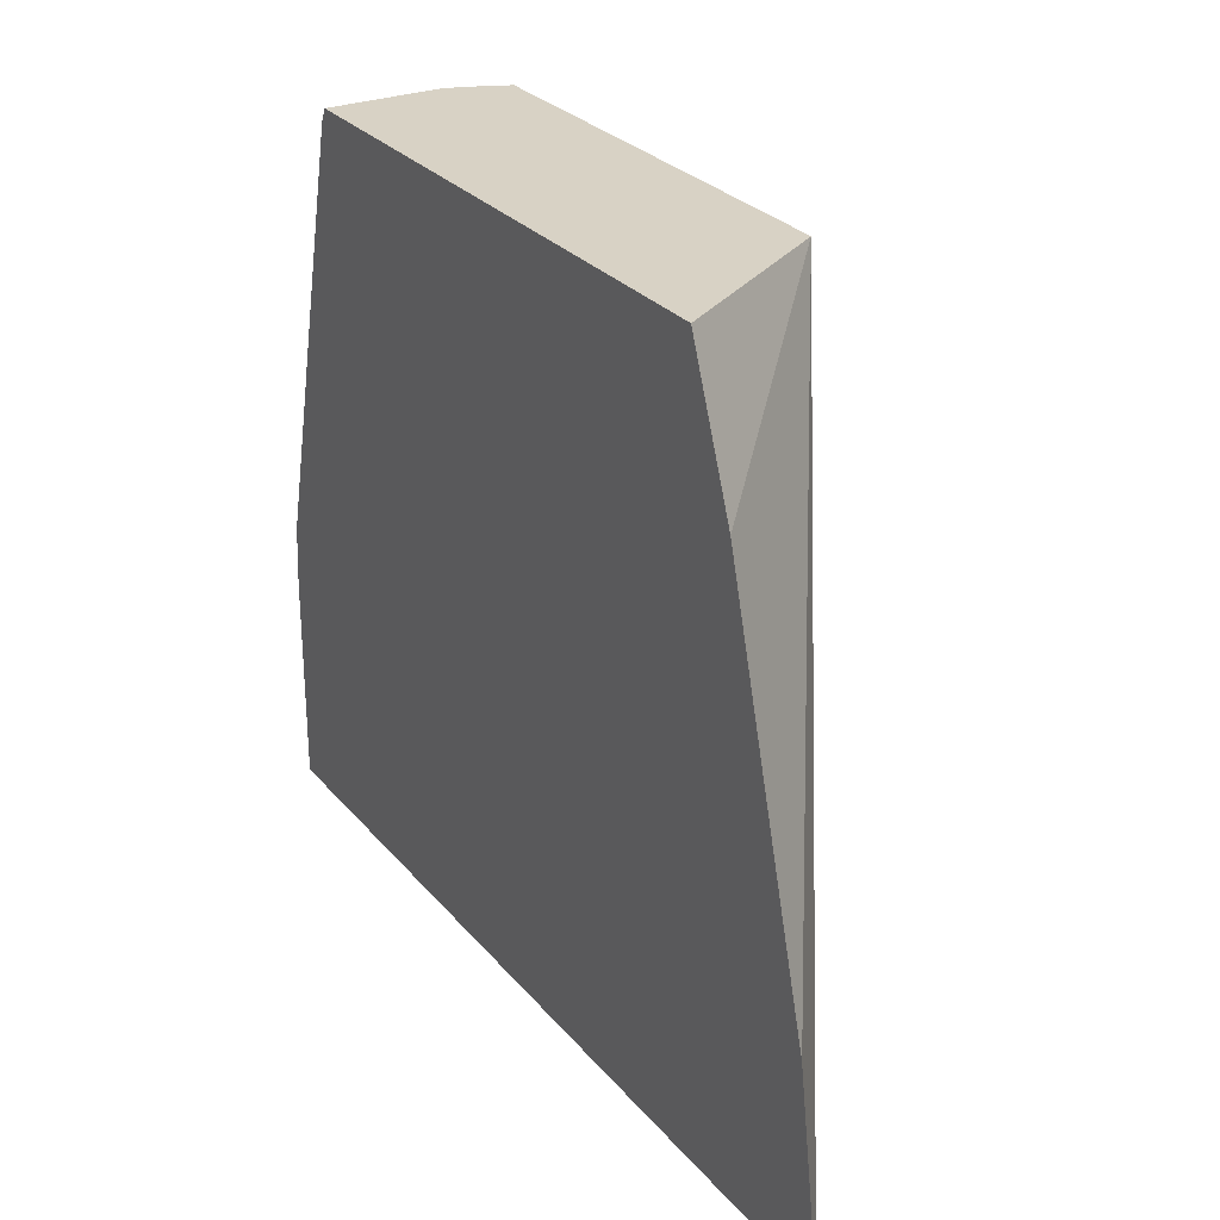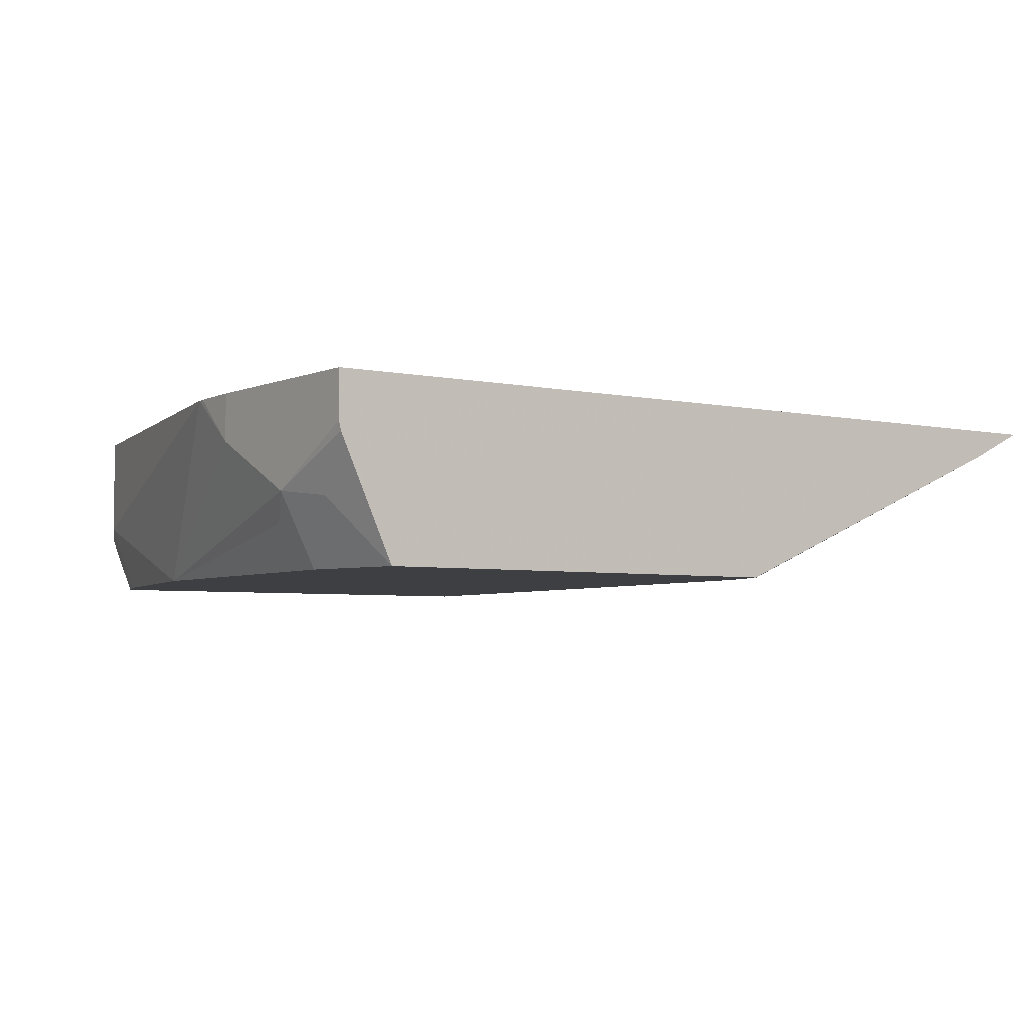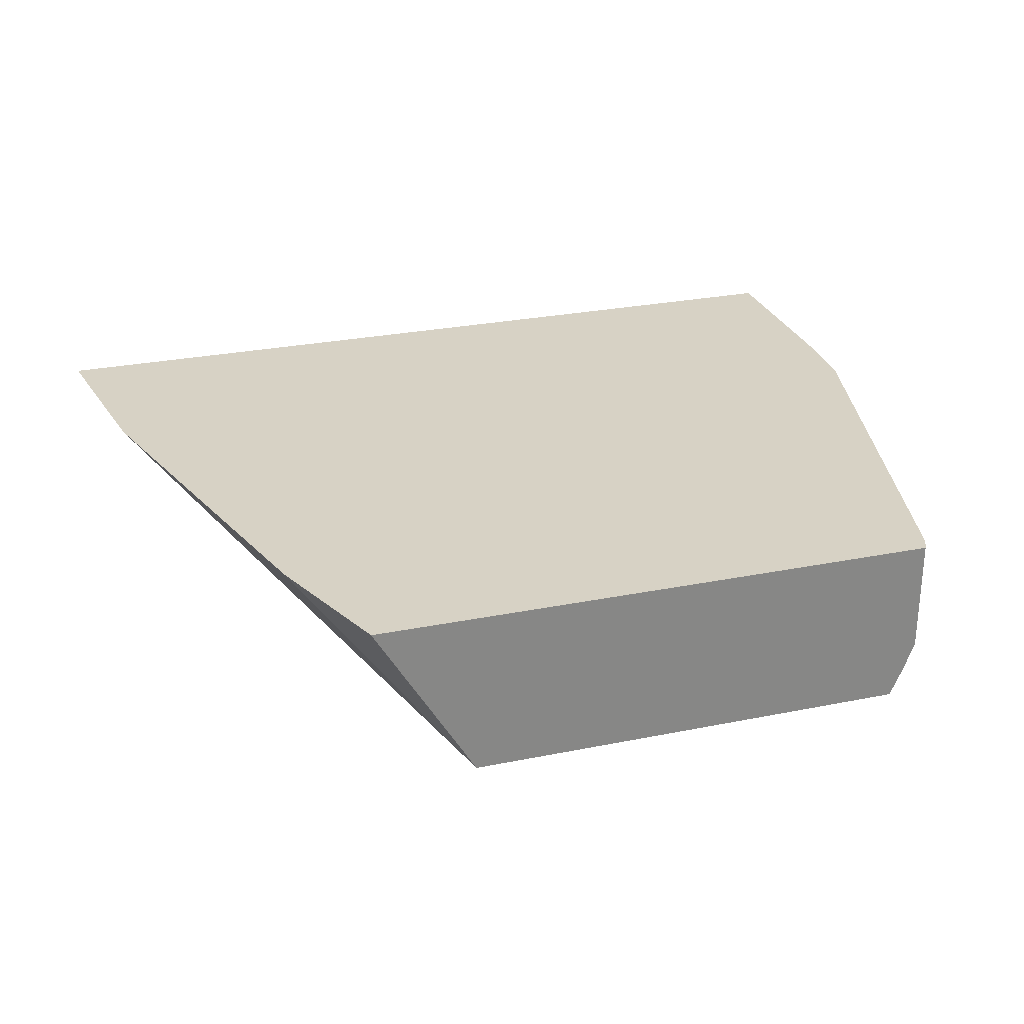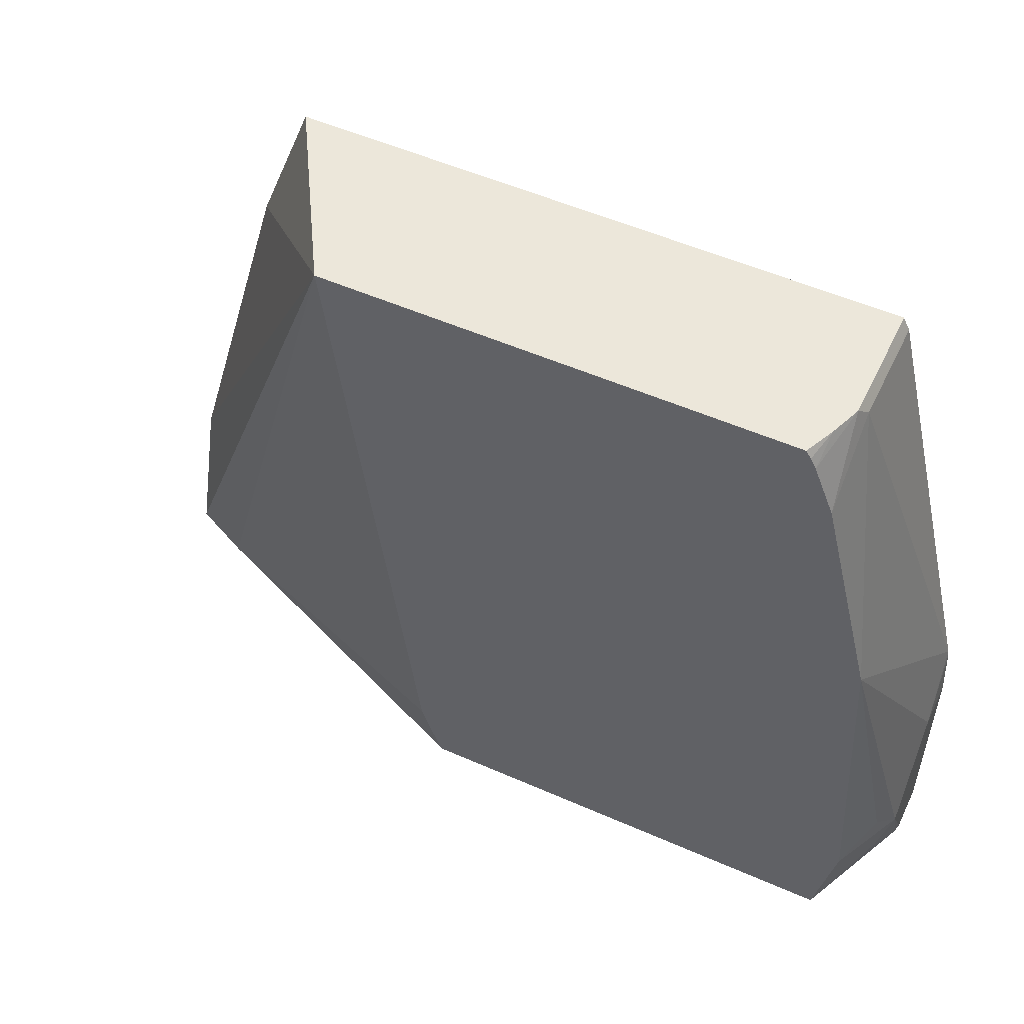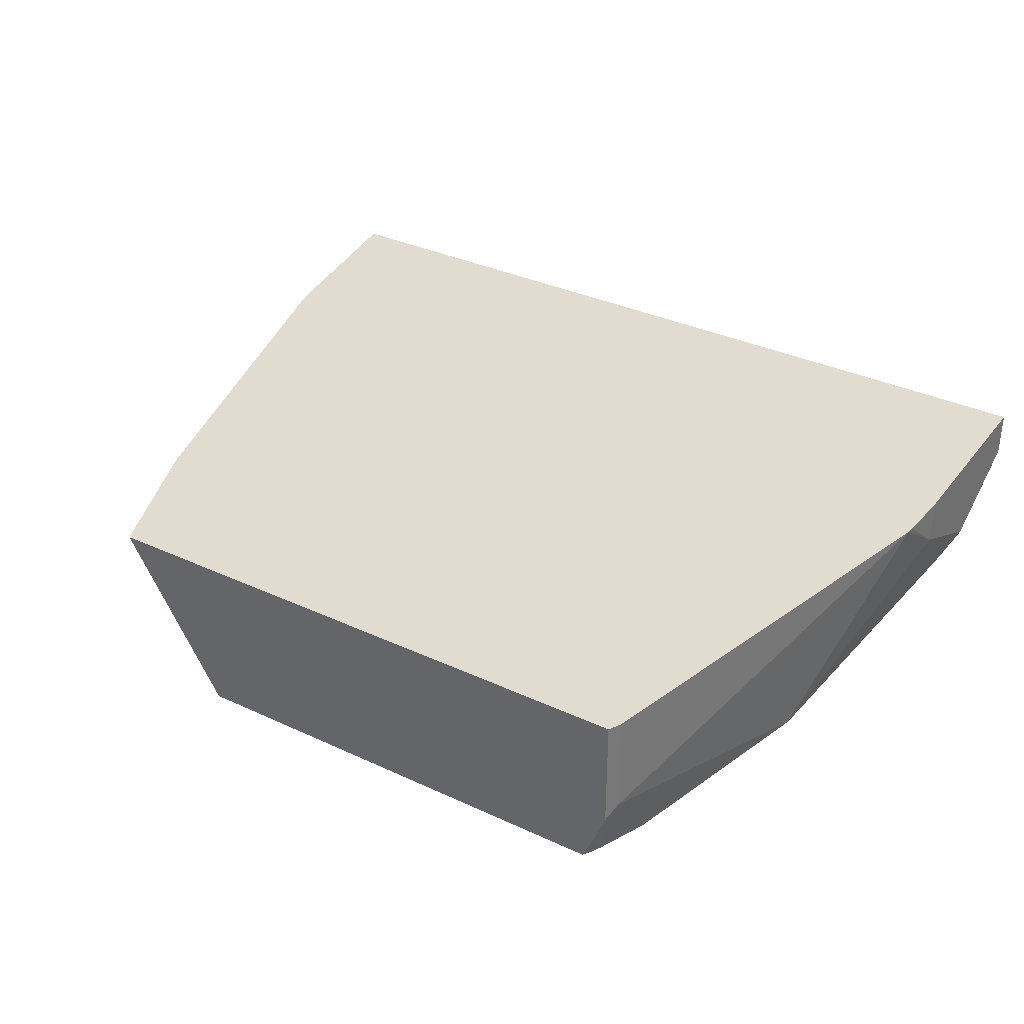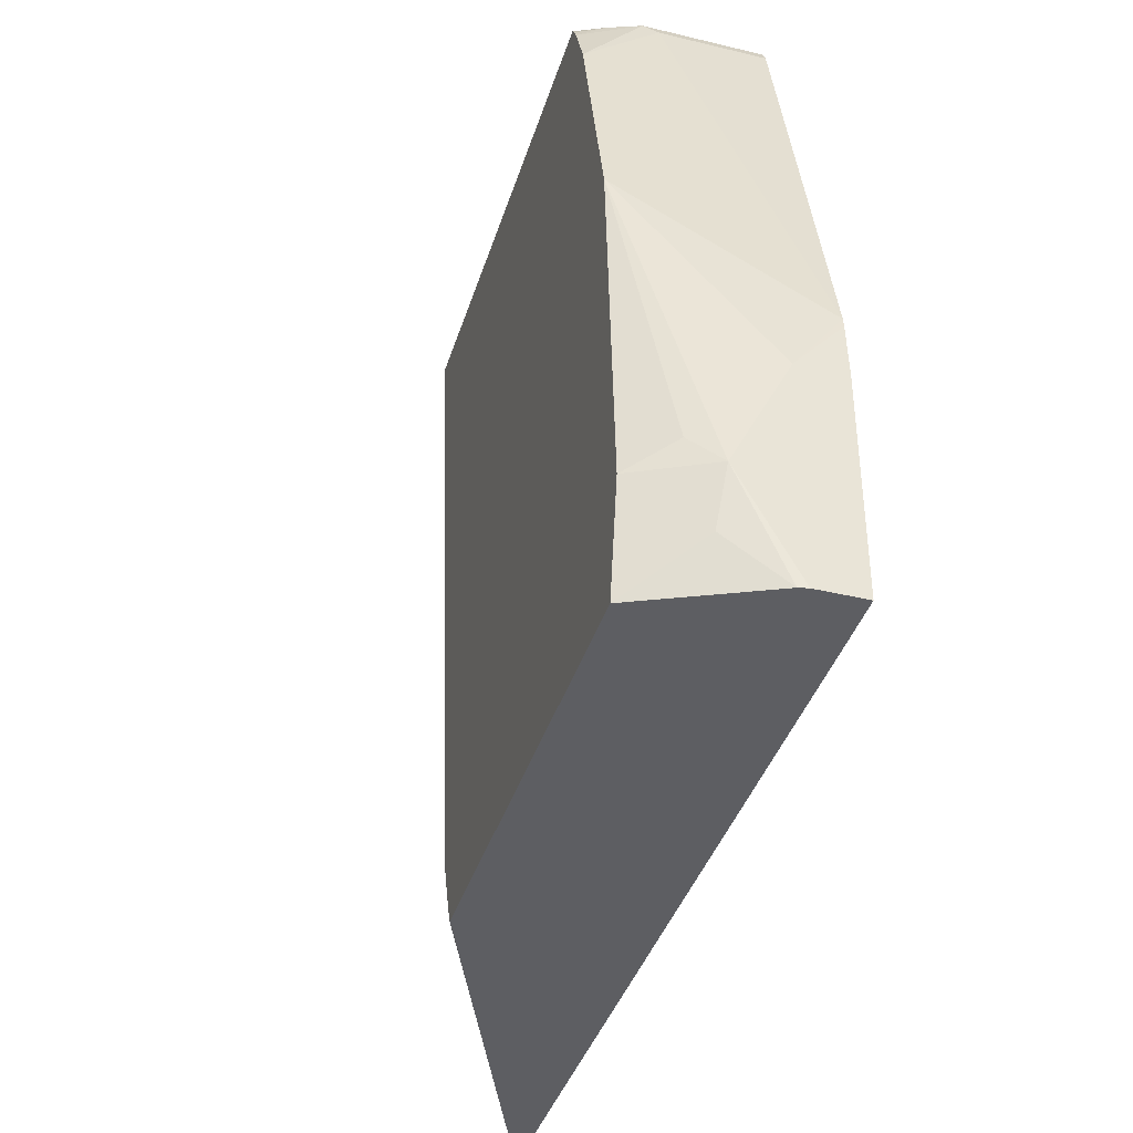
<metadata>
{"format":"obj","ext":"obj","renderer":"f3d","projection":"perspective","resolution":1024,"background":"white","views":[{"elev":27.7,"azim":58.9,"up":"+Y"},{"elev":-4.2,"azim":-35.9,"up":"+Z"},{"elev":27.4,"azim":162.7,"up":"+Z"},{"elev":53.0,"azim":-154.7,"up":"+Y"},{"elev":34.5,"azim":-148.0,"up":"+Z"},{"elev":-39.3,"azim":-106.7,"up":"+Y"}]}
</metadata>
<code>
v -0.2653 -0.2247 -0.05986
v -0.2653 -0.1516 -0.05986
v -0.2653 -0.2247 -0.07582
v 0.04238 -0.2247 -0.05986
v -0.2642 -0.1327 -0.05986
v -0.2653 -0.1516 -0.07582
v -0.2653 -0.1895 -0.09477
v -0.2647 -0.2247 -0.07891
v 0.02168 -0.2247 -0.06972
v -0.06012 0.02335 -0.1192
v 0.03192 -0.1576 -0.05986
v -0.2639 -0.1297 -0.05986
v -0.2464 -0.07585 -0.1192
v -0.2606 -0.1801 -0.1043
v -0.2591 -0.1895 -0.1074
v -0.2606 -0.2085 -0.09714
v -0.2464 -0.2247 -0.1192
v -0.09504 -0.2247 -0.1188
v -0.09537 -0.2241 -0.1192
v -0.09184 -0.2144 -0.1192
v -0.08805 -0.203 -0.1192
v -0.02496 0.02335 -0.05986
v -0.00601 -0.02495 -0.05986
v -0.217 0.02335 -0.1192
v -0.2274 0.01895 -0.05986
v -0.2274 0.01895 -0.09477
v -0.2531 -0.1895 -0.1192
v -0.2274 -1.117e-05 -0.1192
v -0.09624 -0.2247 -0.1192
v -0.2252 0.02335 -0.05986
v -0.2187 0.02077 -0.1192
v -0.2215 0.02335 -0.1093
v -0.2271 0.01963 -0.05986
v -0.2252 0.02335 -0.09917
v -0.2206 0.01711 -0.1192
f 10 32 34
f 10 24 32
f 10 31 24
f 10 35 31
f 10 28 35
f 10 13 28
f 10 27 13
f 10 29 17
f 10 20 19
f 10 21 20
f 10 23 11
f 10 34 30
f 10 22 23
f 10 17 27
f 10 19 29
f 16 27 17
f 12 25 26
f 12 26 13
f 13 27 14
f 13 26 28
f 14 27 15
f 15 27 16
f 18 29 19
f 24 31 32
f 25 33 26
f 26 33 34
f 26 34 28
f 28 34 35
f 30 34 33
f 9 21 10
f 10 30 22
f 9 20 21
f 1 33 25
f 9 18 19
f 31 35 32
f 1 2 6
f 1 6 7
f 1 7 3
f 1 3 8
f 1 8 17
f 1 17 29
f 1 29 18
f 1 18 9
f 1 9 4
f 1 4 11
f 1 11 23
f 1 23 22
f 1 22 30
f 9 19 20
f 1 30 33
f 1 12 5
f 1 5 2
f 2 5 6
f 3 7 8
f 4 9 10
f 4 10 11
f 5 12 6
f 6 12 13
f 6 13 7
f 7 13 14
f 7 14 15
f 7 15 16
f 7 16 8
f 8 16 17
f 1 25 12
f 32 35 34

</code>
